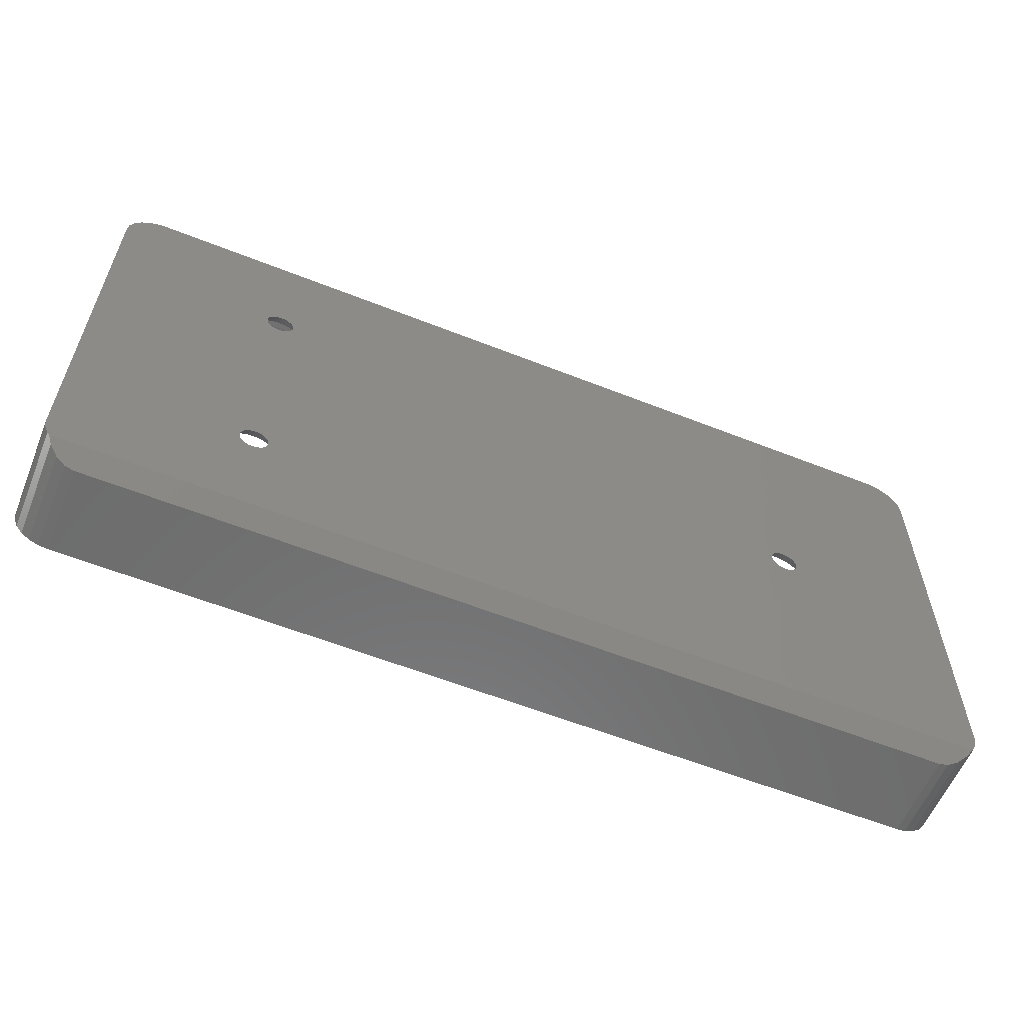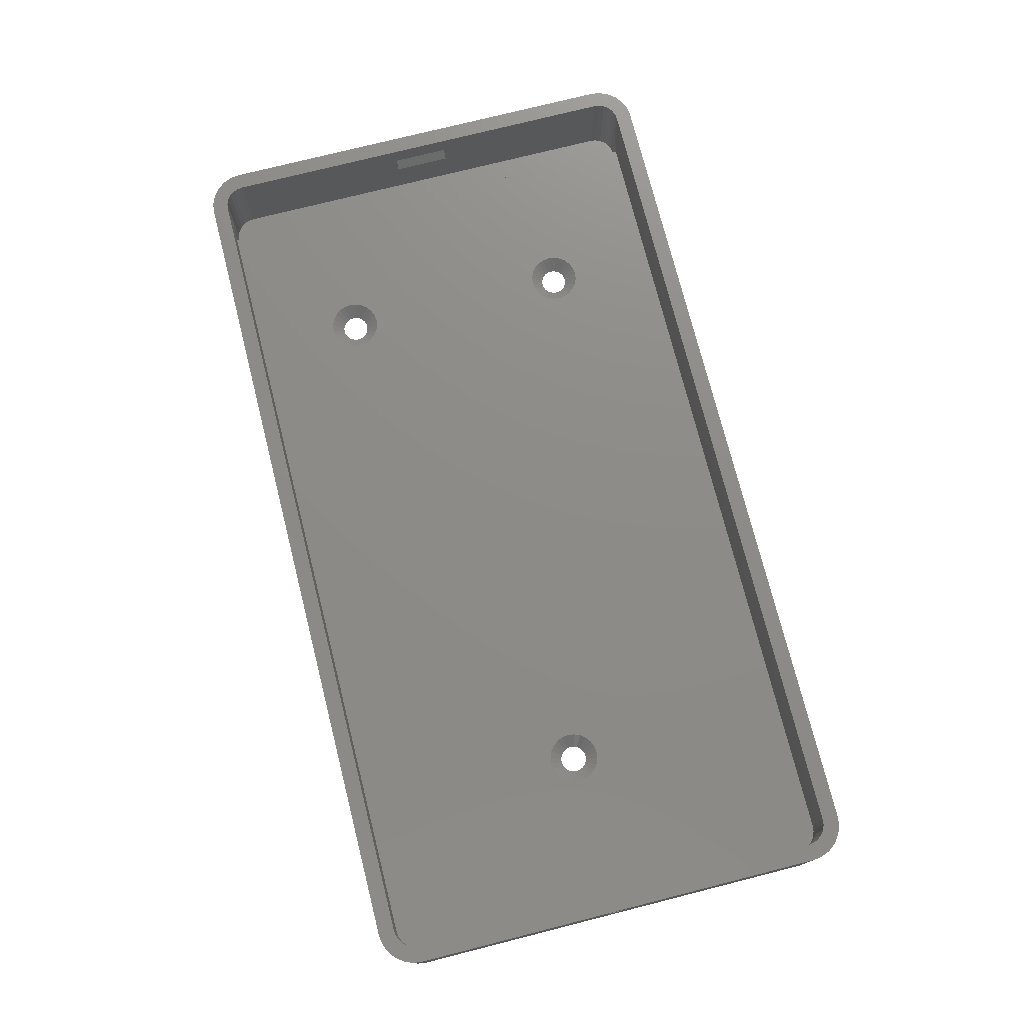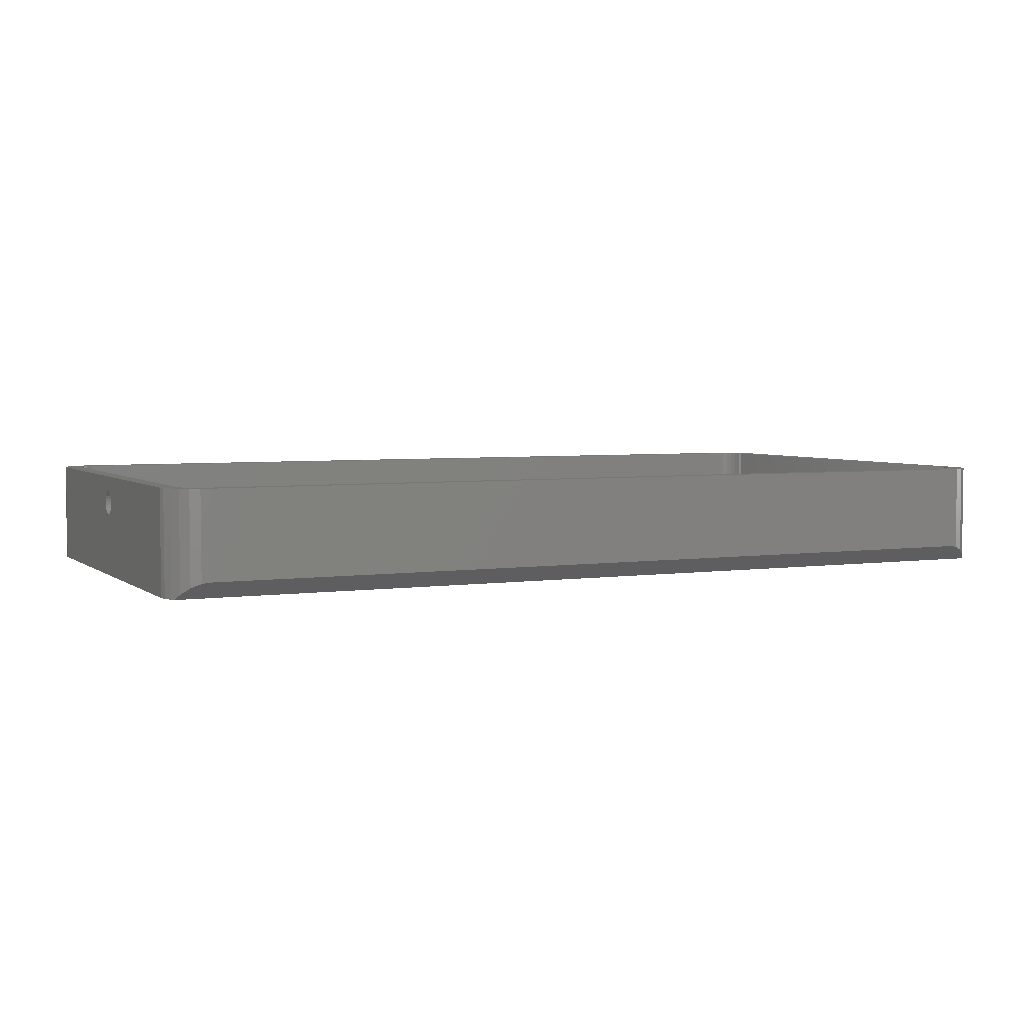
<metadata>
{"format":"stl","ext":"stl","renderer":"f3d","projection":"perspective","resolution":1024,"background":"white","views":[{"elev":-59.0,"azim":157.8,"up":"+Y"},{"elev":75.4,"azim":-104.2,"up":"+Z"},{"elev":4.2,"azim":-25.3,"up":"+Z"}]}
</metadata>
<code>
# stl→obj: 351 verts, 714 faces
v -40.11 300.9 11.8
v -40.77 301 0.8
v -40.11 300.9 0.8
v -40.77 301 6.6
v -40.77 301 11.8
v -39.46 300.7 0.8
v -39.46 300.7 11.8
v -38.9 300.2 11.8
v -38.9 300.2 0.8
v -38.47 299.7 0.8
v -38.47 299.7 11.8
v -38.2 299 0.8
v -38.2 299 11.8
v -38.11 298.4 0.8
v -38.11 298.4 11.8
v -38.2 245.8 11.8
v -38.11 246.5 0.8
v -38.2 245.8 0.8
v -38.11 246.5 11.8
v -38.47 245.2 0.8
v -38.47 245.2 11.8
v -38.9 244.6 0.8
v -38.9 244.6 11.8
v -39.46 244.2 11.8
v -39.46 244.2 0.8
v -40.11 243.9 11.8
v -40.11 243.9 0.8
v -40.77 243.8 0.8
v -40.77 243.8 1.3
v -40.77 243.8 6.6
v -40.77 243.8 11.8
v -38.11 268.9 9
v -38.11 275.9 9
v -38.11 275.9 7
v -38.11 268.9 7
v -40.77 301.5 0.8
v -143.8 301.5 0.8
v -143.8 301 6.6
v -144.4 300.9 6.6
v -144.5 301.4 0.8
v -145.3 301.1 0.8
v -145.1 300.7 6.6
v -146 300.6 0.8
v -145.6 300.2 6.6
v -146.5 299.9 0.8
v -146.1 299.7 6.6
v -146.8 299.2 0.8
v -146.3 299 6.6
v -146.9 298.4 0.8
v -146.4 298.4 6.6
v -146.9 246.5 0.8
v -146.3 245.8 6.6
v -146.8 245.7 0.8
v -146.4 246.5 6.6
v -146.1 245.2 6.6
v -146.5 244.9 0.8
v -145.6 244.6 6.6
v -146 244.3 0.8
v -145.4 243.8 0.8
v -145.4 243.8 1.3
v -145.1 244.2 6.6
v -145.3 243.8 1.3
v -144.4 243.9 6.6
v -144.5 243.5 1.3
v -143.8 243.4 1.3
v -143.8 243.8 6.6
v -40.77 243.4 1.3
v -144.4 300.9 11.8
v -143.8 301 11.8
v -145.1 300.7 11.8
v -146.4 298.4 11.8
v -146.3 299 11.8
v -146.1 299.7 11.8
v -145.6 300.2 11.8
v -144.4 243.9 11.8
v -145.1 244.2 11.8
v -143.8 243.8 11.8
v -145.6 244.6 11.8
v -146.3 245.8 11.8
v -146.4 246.5 11.8
v -146.1 245.2 11.8
v -129.7 270.8 0.8
v -129.2 270.2 0.8
v -128.5 269.6 0.8
v -127.7 269.3 0.8
v -130 271.6 0.8
v -130.1 272.4 0.8
v -126.9 269.2 0.8
v -126.1 269.3 0.8
v -125.3 269.6 0.8
v -124.6 270.2 0.8
v -124.1 270.8 0.8
v -123.8 271.6 0.8
v -123.7 272.4 0.8
v -59.72 254.6 0.8
v -60.39 255.2 0.8
v -60.9 255.8 0.8
v -61.22 256.6 0.8
v -61.33 257.4 0.8
v -61.33 287.4 0.8
v -58.95 254.3 0.8
v -58.11 254.2 0.8
v -57.28 254.3 0.8
v -56.51 254.6 0.8
v -55.84 255.2 0.8
v -55.33 255.8 0.8
v -55.01 256.6 0.8
v -54.9 257.4 0.8
v -54.9 287.4 0.8
v -127.7 275.5 0.8
v -128.5 275.2 0.8
v -129.2 274.7 0.8
v -129.7 274 0.8
v -130 273.3 0.8
v -126.9 275.6 0.8
v -126.1 275.5 0.8
v -125.3 275.2 0.8
v -124.6 274.7 0.8
v -124.1 274 0.8
v -123.8 273.3 0.8
v -59.72 290.2 0.8
v -60.39 289.7 0.8
v -60.9 289 0.8
v -61.22 288.3 0.8
v -58.95 290.5 0.8
v -58.11 290.6 0.8
v -57.28 290.5 0.8
v -56.51 290.2 0.8
v -55.84 289.7 0.8
v -55.33 289 0.8
v -55.01 288.3 0.8
v -61.22 286.6 0.8
v -61.22 258.3 0.8
v -60.9 285.8 0.8
v -60.9 259 0.8
v -60.39 259.7 0.8
v -60.39 285.2 0.8
v -59.72 284.6 0.8
v -59.72 260.2 0.8
v -58.95 260.5 0.8
v -58.95 284.3 0.8
v -58.11 260.6 0.8
v -58.11 284.2 0.8
v -57.28 260.5 0.8
v -57.28 284.3 0.8
v -56.51 260.2 0.8
v -56.51 284.6 0.8
v -55.84 285.2 0.8
v -55.84 259.7 0.8
v -55.33 259 0.8
v -55.33 285.8 0.8
v -55.01 286.6 0.8
v -55.01 258.3 0.8
v -39.59 242 11.8
v -40.64 241.8 1.3
v -39.59 242 1.3
v -40.64 241.8 11.8
v -38.45 242.4 11.8
v -38.45 242.4 1.3
v -37.47 243.2 11.8
v -37.47 243.2 1.3
v -36.98 243.8 1.3
v -36.72 244.2 11.8
v -36.98 243.8 -0.7
v -36.72 244.2 -0.7
v -36.25 245.3 -0.7
v -36.25 245.3 11.8
v -36.11 246.4 -0.7
v -36.11 246.4 11.8
v -36.11 298.5 -0.7
v -36.11 298.5 11.8
v -36.25 299.6 -0.7
v -36.25 299.6 11.8
v -36.72 300.7 -0.7
v -36.72 300.7 11.8
v -37.47 301.7 -0.7
v -37.47 301.7 11.8
v -38.45 302.4 11.8
v -38.45 302.4 -0.7
v -39.59 302.9 11.8
v -39.59 302.9 -0.7
v -40.64 303 -0.7
v -40.64 303 11.8
v -143.9 303 11.8
v -143.9 303 -0.7
v -144.9 302.9 11.8
v -144.9 302.9 -0.7
v -146.1 302.4 -0.7
v -146.1 302.4 11.8
v -147.1 301.7 11.8
v -147.1 301.7 -0.7
v -147.8 300.7 -0.7
v -147.8 300.7 11.8
v -148.3 299.6 -0.7
v -148.3 299.6 11.8
v -148.4 298.5 -0.7
v -148.4 298.5 11.8
v -148.4 246.4 11.8
v -148.3 245.3 -0.7
v -148.3 245.3 11.8
v -148.4 246.4 -0.7
v -147.8 244.2 -0.7
v -147.8 244.2 11.8
v -146.1 242.4 1.3
v -147.1 243.2 11.8
v -147.1 243.2 1.3
v -146.1 242.4 11.8
v -144.9 242 11.8
v -144.9 242 1.3
v -143.9 241.8 1.3
v -143.9 241.8 11.8
v -95.75 241.8 11.8
v -147.5 243.8 11.8
v -128.6 272.9 -0.7
v -128.6 272.4 -0.7
v -128.4 273.3 -0.7
v -128.1 273.6 -0.7
v -127.8 273.9 -0.7
v -127.4 274.1 -0.7
v -126.9 274.1 -0.7
v -126.5 274.1 -0.7
v -126.1 273.9 -0.7
v -125.7 273.6 -0.7
v -125.4 273.3 -0.7
v -125.3 272.9 -0.7
v -125.2 272.4 -0.7
v -59.32 288.6 -0.7
v -59.59 288.3 -0.7
v -59.76 287.9 -0.7
v -59.81 287.4 -0.7
v -58.96 288.9 -0.7
v -58.55 289.1 -0.7
v -58.11 289.1 -0.7
v -57.67 289.1 -0.7
v -57.26 288.9 -0.7
v -56.91 288.6 -0.7
v -56.64 288.3 -0.7
v -56.47 287.9 -0.7
v -56.41 287.4 -0.7
v -56.41 257.4 -0.7
v -147.5 243.8 -0.7
v -128.4 271.6 -0.7
v -128.1 271.2 -0.7
v -127.8 271 -0.7
v -127.4 270.8 -0.7
v -128.6 272 -0.7
v -126.9 270.7 -0.7
v -126.5 270.8 -0.7
v -126.1 271 -0.7
v -125.7 271.2 -0.7
v -125.4 271.6 -0.7
v -125.3 272 -0.7
v -58.96 256 -0.7
v -59.32 256.2 -0.7
v -59.59 256.6 -0.7
v -59.76 257 -0.7
v -59.81 257.4 -0.7
v -58.55 255.8 -0.7
v -58.11 255.7 -0.7
v -57.67 255.8 -0.7
v -57.26 256 -0.7
v -56.91 256.2 -0.7
v -56.64 256.6 -0.7
v -56.47 257 -0.7
v -59.76 287 -0.7
v -59.76 257.9 -0.7
v -59.59 286.6 -0.7
v -59.59 258.3 -0.7
v -59.32 286.2 -0.7
v -59.32 258.6 -0.7
v -58.96 286 -0.7
v -58.96 258.9 -0.7
v -58.55 285.8 -0.7
v -58.55 259.1 -0.7
v -58.11 285.7 -0.7
v -58.11 259.1 -0.7
v -57.67 285.8 -0.7
v -57.67 259.1 -0.7
v -57.26 286 -0.7
v -57.26 258.9 -0.7
v -56.91 286.2 -0.7
v -56.91 258.6 -0.7
v -56.64 258.3 -0.7
v -56.64 286.6 -0.7
v -56.47 287 -0.7
v -56.47 257.9 -0.7
v -40.77 243.3 0.8
v -145.3 243.7 0.8
v -144.5 243.4 0.8
v -143.8 243.3 0.8
v -39.59 242 1.162
v -37.47 243.2 -0.06012
v -147.1 243.2 -0.06012
v -146.1 242.4 0.6905
v -38.45 242.4 0.6905
v -144.9 242 1.162
v -147.5 243.8 1.3
v -39.01 268.9 8
v -39.01 275.9 8
v -146.4 272 7.051
v -146.4 272.4 7
v -146.4 271.7 7.201
v -146.4 271.4 7.439
v -146.4 271.1 7.75
v -146.4 271 8.112
v -146.4 271 8.3
v -146.4 270.9 8.5
v -146.4 272.8 7.051
v -146.4 273.2 7.201
v -146.4 273.5 7.439
v -146.4 273.7 7.75
v -146.4 273.9 8.112
v -146.4 273.9 8.3
v -146.4 273.9 8.5
v -146.4 272.4 10
v -146.4 272 9.949
v -146.4 271.7 9.799
v -146.4 271.4 9.561
v -146.4 271.1 9.25
v -146.4 271 8.888
v -146.4 272.8 9.949
v -146.4 273.2 9.799
v -146.4 273.5 9.561
v -146.4 273.7 9.25
v -146.4 273.9 8.888
v -148.4 270.9 8.5
v -148.4 271 8.3
v -148.4 271 8.112
v -148.4 271.1 7.75
v -148.4 271.4 7.439
v -148.4 271.7 7.201
v -148.4 272 7.051
v -148.4 272.4 7
v -148.4 272.8 7.051
v -148.4 273.2 7.201
v -148.4 273.5 7.439
v -148.4 273.7 7.75
v -148.4 273.9 8.112
v -148.4 273.9 8.3
v -148.4 273.9 8.5
v -148.4 273.9 8.888
v -148.4 273.7 9.25
v -148.4 273.5 9.561
v -148.4 273.2 9.799
v -148.4 272.8 9.949
v -148.4 272.4 10
v -148.4 272 9.949
v -148.4 271.7 9.799
v -148.4 271.4 9.561
v -148.4 271.1 9.25
v -148.4 271 8.888
f 1 2 3
f 2 1 4
f 4 1 5
f 6 1 3
f 1 6 7
f 8 6 9
f 6 8 7
f 8 10 11
f 10 8 9
f 11 12 13
f 12 11 10
f 13 14 15
f 14 13 12
f 16 17 18
f 17 16 19
f 16 20 21
f 20 16 18
f 21 22 23
f 22 21 20
f 24 22 25
f 22 24 23
f 26 25 27
f 25 26 24
f 28 26 27
f 26 28 29
f 26 29 30
f 26 30 31
f 19 32 17
f 32 19 15
f 32 15 33
f 33 15 34
f 17 35 14
f 35 17 32
f 14 35 34
f 14 34 15
f 36 2 4
f 4 37 36
f 37 4 38
f 37 39 40
f 39 37 38
f 39 41 40
f 41 39 42
f 42 43 41
f 43 42 44
f 45 44 46
f 44 45 43
f 47 46 48
f 46 47 45
f 49 48 50
f 48 49 47
f 51 52 53
f 52 51 54
f 53 55 56
f 55 53 52
f 56 57 58
f 57 56 55
f 57 59 58
f 59 57 60
f 60 61 62
f 61 60 57
f 62 63 64
f 63 62 61
f 63 65 64
f 65 63 66
f 66 67 65
f 67 66 30
f 29 67 30
f 38 68 39
f 68 38 69
f 68 42 39
f 42 68 70
f 48 71 50
f 71 48 72
f 46 72 48
f 72 46 73
f 46 74 73
f 74 46 44
f 70 44 42
f 44 70 74
f 61 75 63
f 75 61 76
f 75 66 63
f 66 75 77
f 78 61 57
f 61 78 76
f 77 30 66
f 30 77 31
f 54 79 52
f 79 54 80
f 55 78 57
f 78 55 81
f 52 81 55
f 81 52 79
f 5 38 4
f 38 5 69
f 53 49 51
f 49 53 47
f 47 53 56
f 47 56 45
f 45 56 58
f 45 58 43
f 43 58 59
f 43 59 41
f 41 59 82
f 82 59 83
f 83 59 84
f 84 59 85
f 85 59 28
f 41 82 40
f 40 82 37
f 37 82 86
f 37 86 87
f 85 28 88
f 88 28 89
f 89 28 90
f 90 28 91
f 91 28 92
f 92 28 93
f 93 28 94
f 94 28 95
f 94 95 96
f 94 96 97
f 94 97 98
f 94 98 99
f 94 99 100
f 95 28 101
f 101 28 102
f 102 28 103
f 103 28 104
f 104 28 105
f 105 28 106
f 106 28 107
f 107 28 108
f 108 28 109
f 27 2 28
f 2 27 3
f 3 27 25
f 3 25 6
f 6 25 9
f 9 25 22
f 9 22 10
f 10 22 20
f 10 20 18
f 10 18 12
f 12 18 17
f 12 17 14
f 37 110 36
f 110 37 111
f 111 37 112
f 112 37 113
f 113 37 114
f 114 37 87
f 36 110 115
f 36 115 116
f 36 116 117
f 36 117 118
f 36 118 119
f 36 119 120
f 36 120 94
f 36 94 121
f 121 94 122
f 122 94 123
f 123 94 124
f 124 94 100
f 36 121 125
f 36 125 126
f 36 126 127
f 36 127 128
f 36 128 129
f 36 129 130
f 36 130 131
f 36 131 109
f 36 109 28
f 36 28 2
f 99 132 100
f 132 99 133
f 132 133 134
f 134 133 135
f 134 135 136
f 134 136 137
f 137 136 138
f 138 136 139
f 138 139 140
f 138 140 141
f 141 140 142
f 141 142 143
f 143 142 144
f 143 144 145
f 145 144 146
f 145 146 147
f 147 146 148
f 148 146 149
f 148 149 150
f 148 150 151
f 151 150 152
f 152 150 153
f 152 153 108
f 152 108 109
f 154 155 156
f 155 154 157
f 158 156 159
f 156 158 154
f 160 159 161
f 159 160 158
f 162 160 161
f 160 162 163
f 163 162 164
f 163 164 165
f 166 163 165
f 163 166 167
f 168 167 166
f 167 168 169
f 170 169 168
f 169 170 171
f 172 171 170
f 171 172 173
f 174 173 172
f 173 174 175
f 176 175 174
f 175 176 177
f 178 176 179
f 176 178 177
f 180 179 181
f 179 180 178
f 182 180 181
f 180 182 183
f 184 182 185
f 182 184 183
f 186 185 187
f 185 186 184
f 188 186 187
f 186 188 189
f 190 188 191
f 188 190 189
f 190 192 193
f 192 190 191
f 193 194 195
f 194 193 192
f 195 196 197
f 196 195 194
f 198 199 200
f 199 198 201
f 200 202 203
f 202 200 199
f 204 205 206
f 205 204 207
f 208 204 209
f 204 208 207
f 210 208 209
f 208 210 211
f 157 210 155
f 210 157 211
f 211 157 212
f 207 80 205
f 80 207 79
f 79 207 81
f 81 207 208
f 81 208 78
f 78 208 76
f 76 208 75
f 75 208 211
f 75 211 77
f 77 211 212
f 77 212 31
f 31 212 157
f 31 157 26
f 26 157 154
f 26 154 24
f 24 154 158
f 24 158 23
f 23 158 21
f 21 158 16
f 16 158 160
f 16 160 19
f 19 160 15
f 15 160 177
f 177 160 175
f 175 160 163
f 175 163 167
f 175 167 173
f 173 167 171
f 171 167 169
f 200 197 198
f 197 200 195
f 195 200 203
f 195 203 193
f 193 203 190
f 190 203 213
f 190 213 205
f 190 205 71
f 190 71 189
f 71 205 80
f 189 71 72
f 189 72 73
f 189 73 186
f 186 73 74
f 186 74 70
f 186 70 68
f 186 68 184
f 184 68 69
f 184 69 183
f 183 69 5
f 183 5 1
f 183 1 180
f 180 1 7
f 180 7 178
f 178 7 8
f 178 8 11
f 178 11 13
f 178 13 177
f 177 13 15
f 185 214 215
f 214 185 216
f 216 185 217
f 217 185 218
f 218 185 219
f 219 185 182
f 219 182 220
f 220 182 221
f 221 182 222
f 222 182 223
f 223 182 224
f 224 182 225
f 225 182 226
f 226 182 227
f 226 227 228
f 226 228 229
f 226 229 230
f 227 182 231
f 231 182 232
f 232 182 233
f 233 182 234
f 234 182 235
f 235 182 236
f 236 182 237
f 237 182 238
f 238 182 239
f 239 182 240
f 196 199 201
f 199 196 194
f 199 194 202
f 202 194 192
f 202 192 191
f 202 191 241
f 241 191 242
f 241 242 243
f 241 243 244
f 241 244 245
f 241 245 164
f 242 191 188
f 242 188 187
f 242 187 185
f 242 185 246
f 246 185 215
f 164 245 247
f 164 247 248
f 164 248 249
f 164 249 250
f 164 250 251
f 164 251 252
f 164 252 226
f 164 226 253
f 253 226 254
f 254 226 255
f 255 226 256
f 256 226 257
f 257 226 230
f 164 253 258
f 164 258 259
f 164 259 260
f 164 260 261
f 164 261 262
f 164 262 263
f 164 263 264
f 164 264 240
f 164 240 182
f 164 182 181
f 164 181 179
f 164 179 176
f 164 176 174
f 164 174 165
f 165 174 166
f 166 174 172
f 166 172 170
f 166 170 168
f 265 257 230
f 257 265 266
f 266 265 267
f 266 267 268
f 268 267 269
f 268 269 270
f 270 269 271
f 270 271 272
f 272 271 273
f 272 273 274
f 274 273 275
f 274 275 276
f 276 275 277
f 276 277 278
f 278 277 279
f 278 279 280
f 280 279 281
f 280 281 282
f 282 281 283
f 283 281 284
f 283 284 285
f 283 285 286
f 286 285 239
f 286 239 240
f 67 28 287
f 28 67 29
f 288 28 59
f 28 288 289
f 28 289 290
f 28 290 287
f 59 62 288
f 62 59 60
f 288 64 289
f 64 288 62
f 64 290 289
f 290 64 65
f 65 287 290
f 287 65 67
f 155 291 156
f 292 241 164
f 241 292 293
f 293 292 294
f 294 292 295
f 294 295 296
f 296 295 291
f 296 291 210
f 210 291 155
f 159 291 295
f 291 159 156
f 161 295 292
f 295 161 159
f 164 161 292
f 161 164 162
f 297 293 206
f 293 297 241
f 294 206 293
f 206 294 204
f 296 204 294
f 204 296 209
f 210 209 296
f 205 297 206
f 297 205 213
f 203 297 213
f 297 203 241
f 241 203 202
f 32 298 35
f 33 298 32
f 298 33 299
f 33 34 299
f 299 35 298
f 35 299 34
f 143 273 141
f 273 143 275
f 141 271 138
f 271 141 273
f 138 269 137
f 269 138 271
f 137 267 134
f 267 137 269
f 134 265 132
f 265 134 267
f 132 230 100
f 230 132 265
f 230 124 100
f 124 230 229
f 229 123 124
f 123 229 228
f 228 122 123
f 122 228 227
f 227 121 122
f 121 227 231
f 231 125 121
f 125 231 232
f 232 126 125
f 126 232 233
f 234 126 233
f 126 234 127
f 235 127 234
f 127 235 128
f 236 128 235
f 128 236 129
f 237 129 236
f 129 237 130
f 238 130 237
f 130 238 131
f 239 131 238
f 131 239 109
f 152 239 285
f 239 152 109
f 151 285 284
f 285 151 152
f 148 284 281
f 284 148 151
f 147 281 279
f 281 147 148
f 145 279 277
f 279 145 147
f 145 275 143
f 275 145 277
f 278 142 276
f 142 278 144
f 280 144 278
f 144 280 146
f 282 146 280
f 146 282 149
f 283 149 282
f 149 283 150
f 286 150 283
f 150 286 153
f 240 153 286
f 153 240 108
f 107 240 264
f 240 107 108
f 106 264 263
f 264 106 107
f 105 263 262
f 263 105 106
f 104 262 261
f 262 104 105
f 103 261 260
f 261 103 104
f 103 259 102
f 259 103 260
f 102 258 101
f 258 102 259
f 101 253 95
f 253 101 258
f 95 254 96
f 254 95 253
f 96 255 97
f 255 96 254
f 97 256 98
f 256 97 255
f 98 257 99
f 257 98 256
f 257 133 99
f 133 257 266
f 266 135 133
f 135 266 268
f 268 136 135
f 136 268 270
f 270 139 136
f 139 270 272
f 272 140 139
f 140 272 274
f 274 142 140
f 142 274 276
f 215 114 87
f 114 215 214
f 214 113 114
f 113 214 216
f 216 112 113
f 112 216 217
f 217 111 112
f 111 217 218
f 218 110 111
f 110 218 219
f 219 115 110
f 115 219 220
f 221 115 220
f 115 221 116
f 222 116 221
f 116 222 117
f 223 117 222
f 117 223 118
f 224 118 223
f 118 224 119
f 225 119 224
f 119 225 120
f 226 120 225
f 120 226 94
f 93 226 252
f 226 93 94
f 92 252 251
f 252 92 93
f 91 251 250
f 251 91 92
f 90 250 249
f 250 90 91
f 89 249 248
f 249 89 90
f 89 247 88
f 247 89 248
f 88 245 85
f 245 88 247
f 85 244 84
f 244 85 245
f 84 243 83
f 243 84 244
f 83 242 82
f 242 83 243
f 82 246 86
f 246 82 242
f 86 215 87
f 215 86 246
f 54 300 80
f 300 54 301
f 301 54 50
f 80 300 302
f 80 302 303
f 80 303 304
f 80 304 305
f 80 305 306
f 80 306 307
f 301 50 308
f 308 50 309
f 309 50 310
f 310 50 311
f 311 50 312
f 312 50 313
f 313 50 314
f 80 315 71
f 315 80 316
f 316 80 317
f 317 80 318
f 318 80 319
f 319 80 320
f 320 80 307
f 71 315 321
f 71 321 322
f 71 322 323
f 71 323 324
f 71 324 325
f 71 325 314
f 71 314 50
f 49 54 51
f 54 49 50
f 326 306 327
f 306 326 307
f 327 305 328
f 305 327 306
f 328 304 329
f 304 328 305
f 329 303 330
f 303 329 304
f 303 331 330
f 331 303 302
f 302 332 331
f 332 302 300
f 300 333 332
f 333 300 301
f 301 334 333
f 334 301 308
f 308 335 334
f 335 308 309
f 309 336 335
f 336 309 310
f 310 337 336
f 337 310 311
f 311 338 337
f 338 311 312
f 312 339 338
f 339 312 313
f 313 340 339
f 340 313 314
f 314 341 340
f 341 314 325
f 325 342 341
f 342 325 324
f 324 343 342
f 343 324 323
f 343 322 344
f 322 343 323
f 322 345 344
f 345 322 321
f 321 346 345
f 346 321 315
f 346 316 347
f 316 346 315
f 347 317 348
f 317 347 316
f 317 349 348
f 349 317 318
f 349 319 350
f 319 349 318
f 350 320 351
f 320 350 319
f 351 307 326
f 307 351 320
f 198 348 201
f 348 198 347
f 347 198 346
f 346 198 197
f 201 348 349
f 201 349 350
f 201 350 351
f 201 351 326
f 346 197 345
f 345 197 344
f 344 197 343
f 343 197 342
f 342 197 341
f 341 197 340
f 201 332 196
f 332 201 331
f 331 201 330
f 330 201 329
f 329 201 328
f 328 201 327
f 327 201 326
f 196 332 333
f 196 333 334
f 196 334 335
f 196 335 336
f 196 336 337
f 196 337 338
f 196 338 339
f 196 339 340
f 196 340 197

</code>
